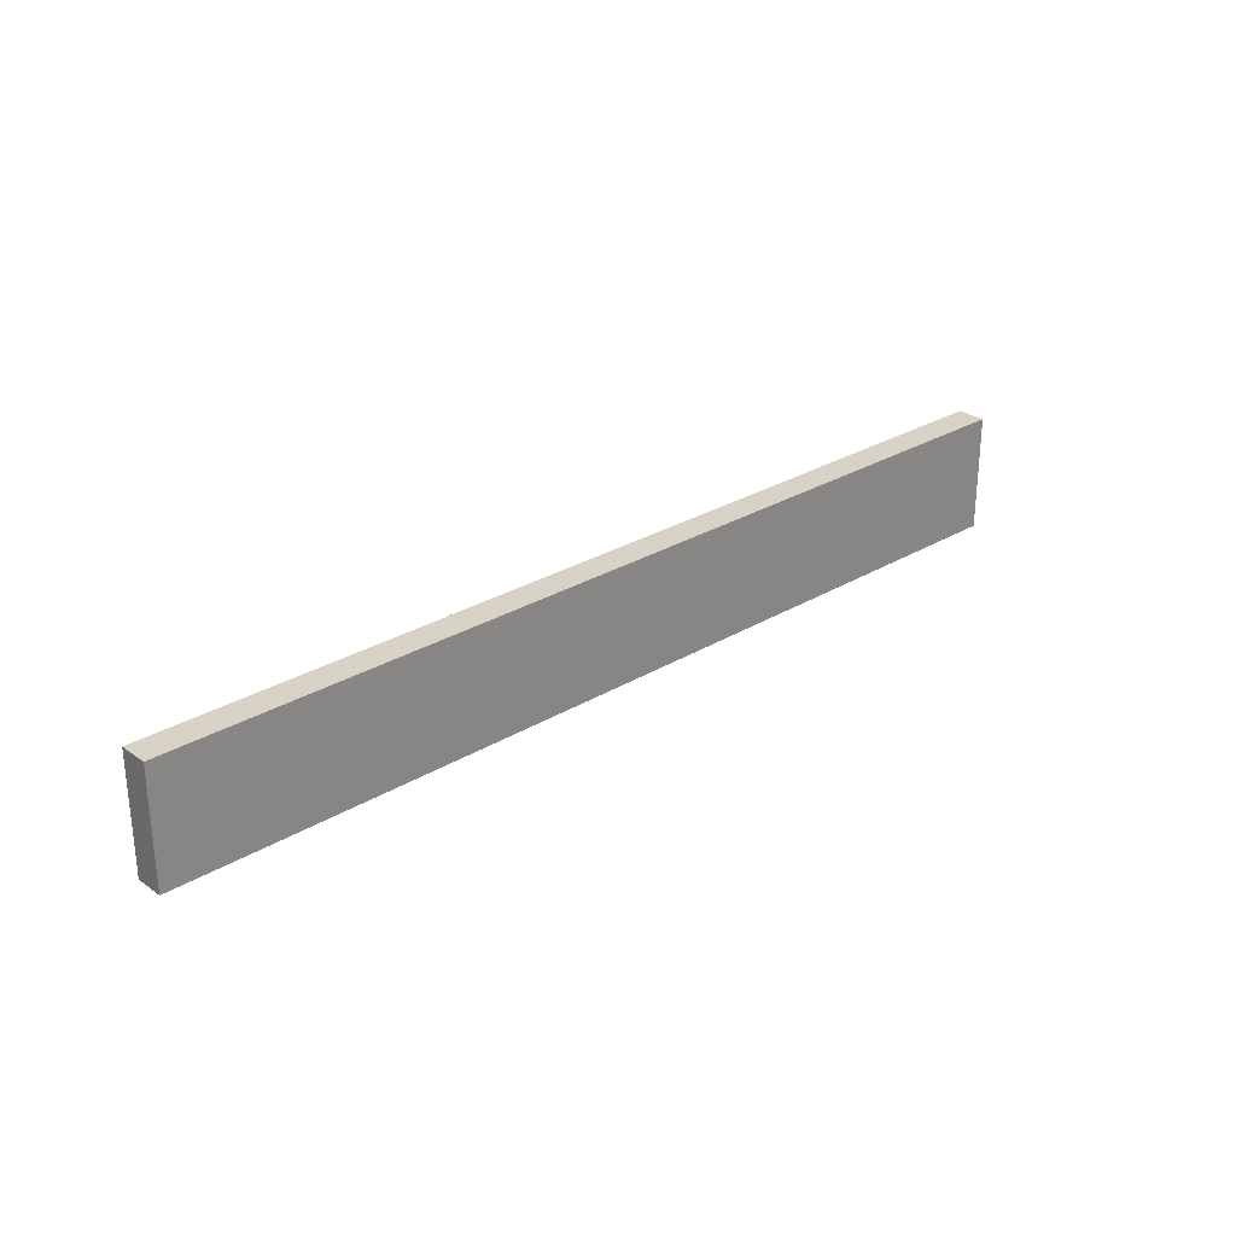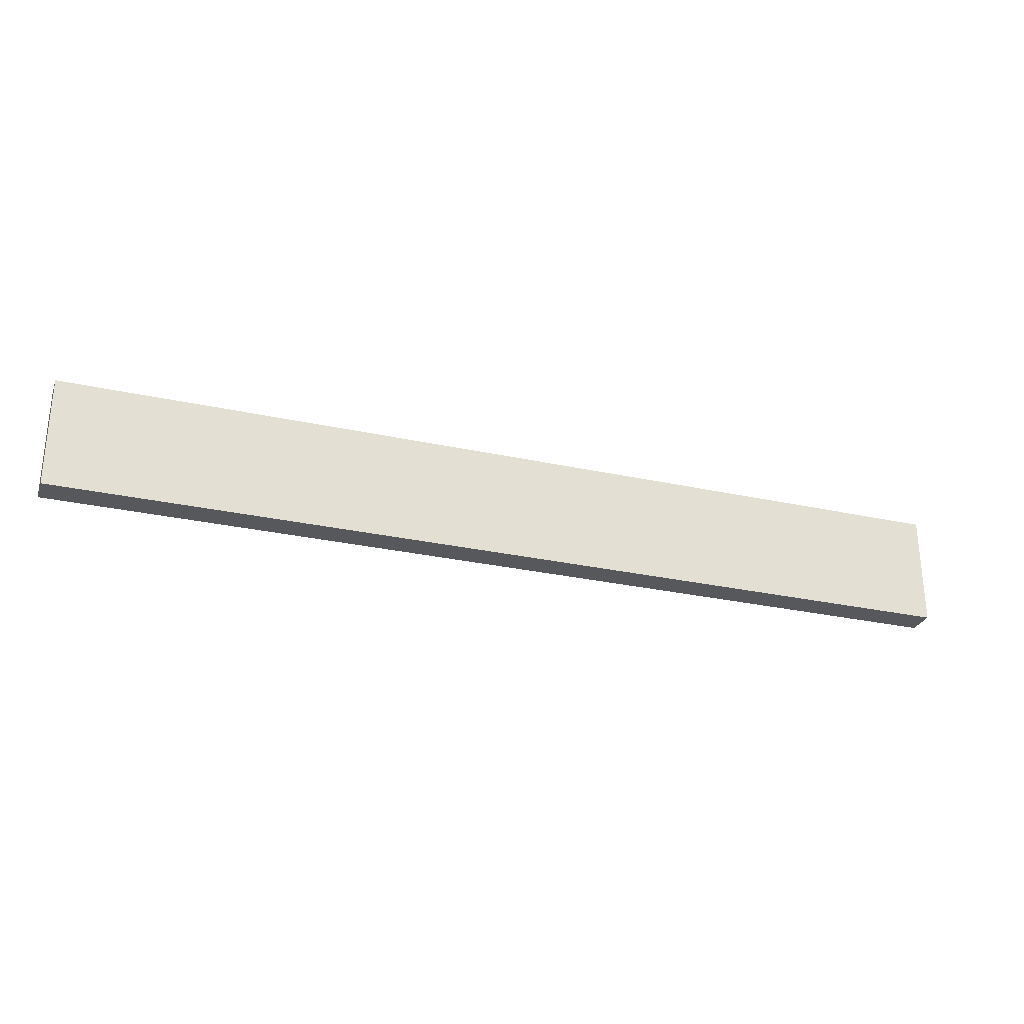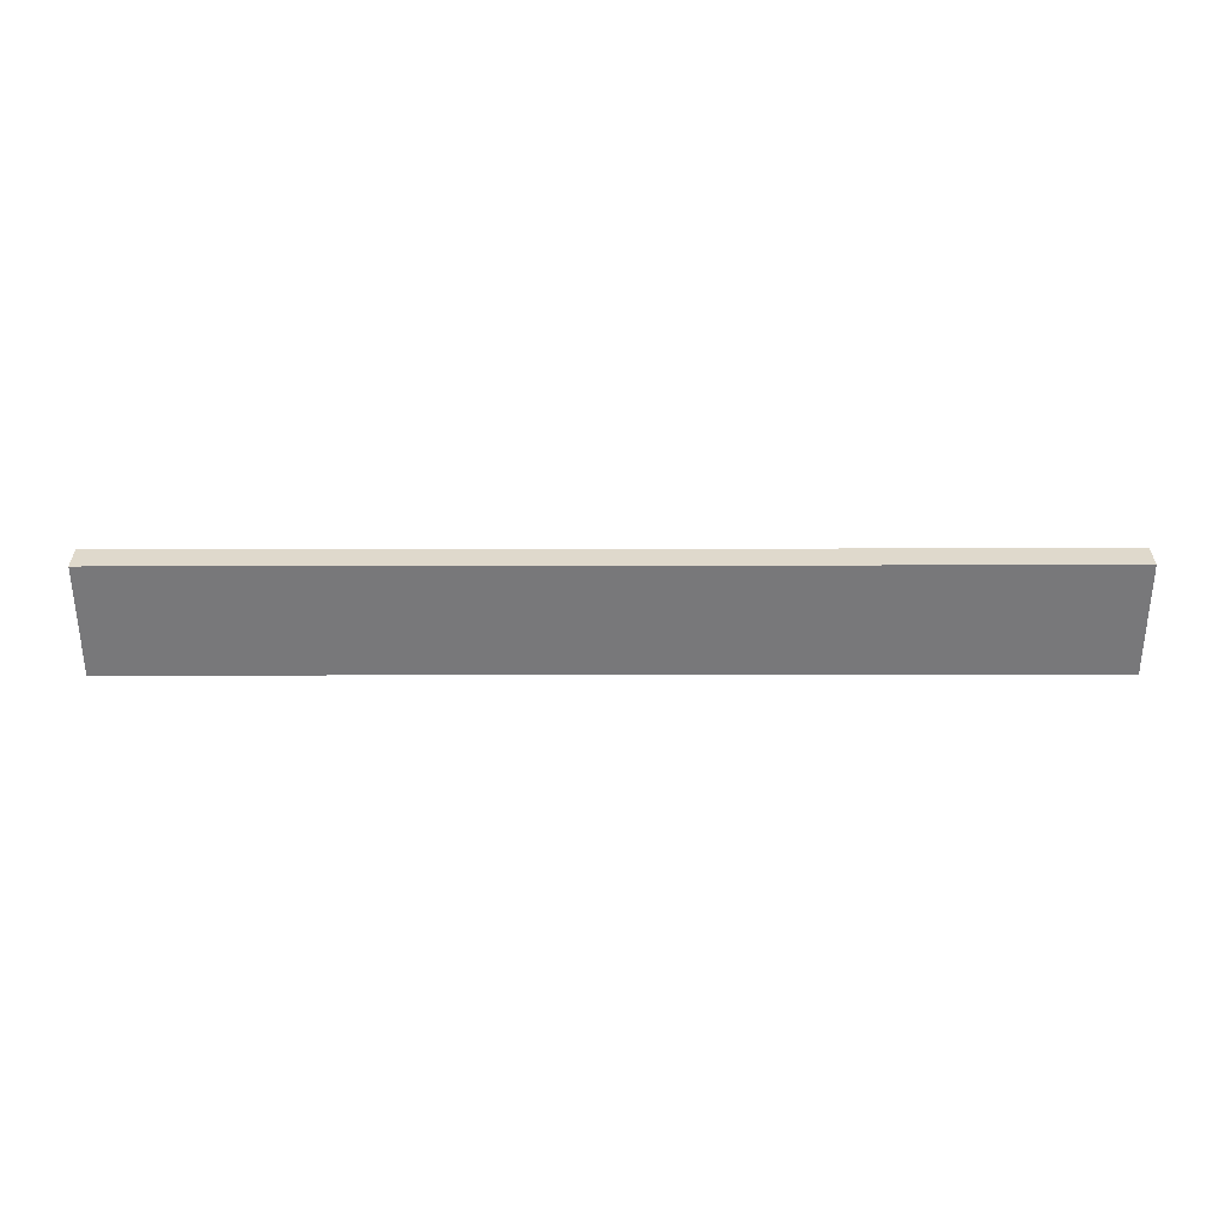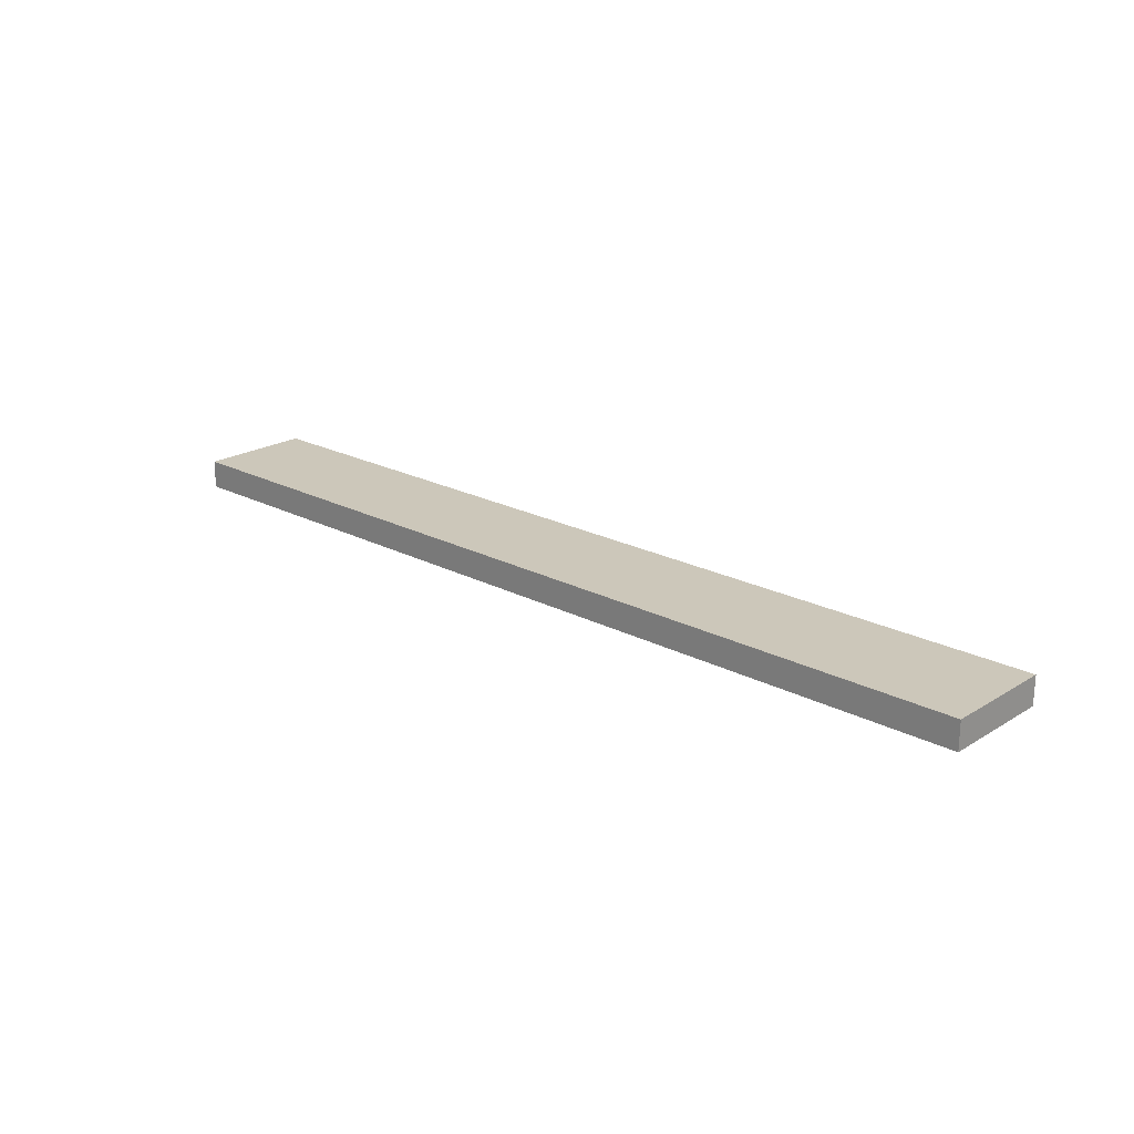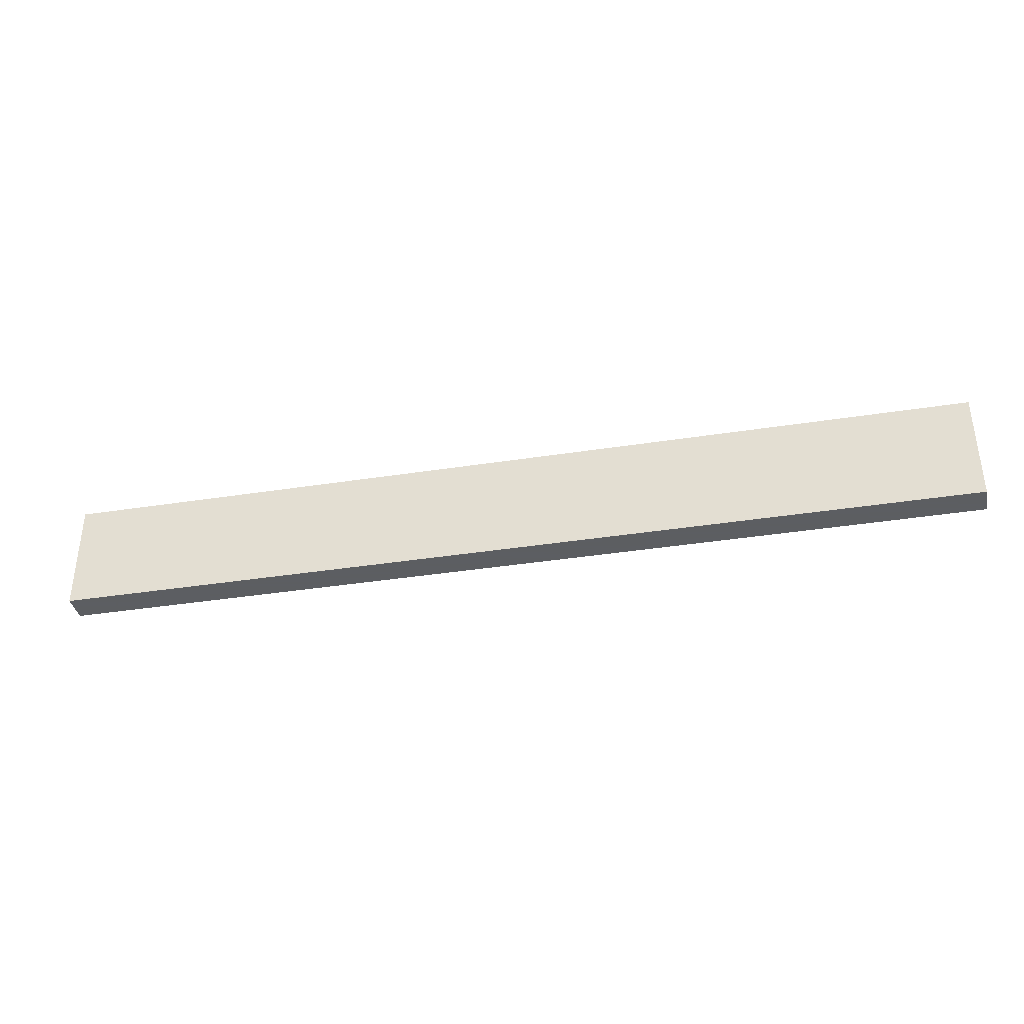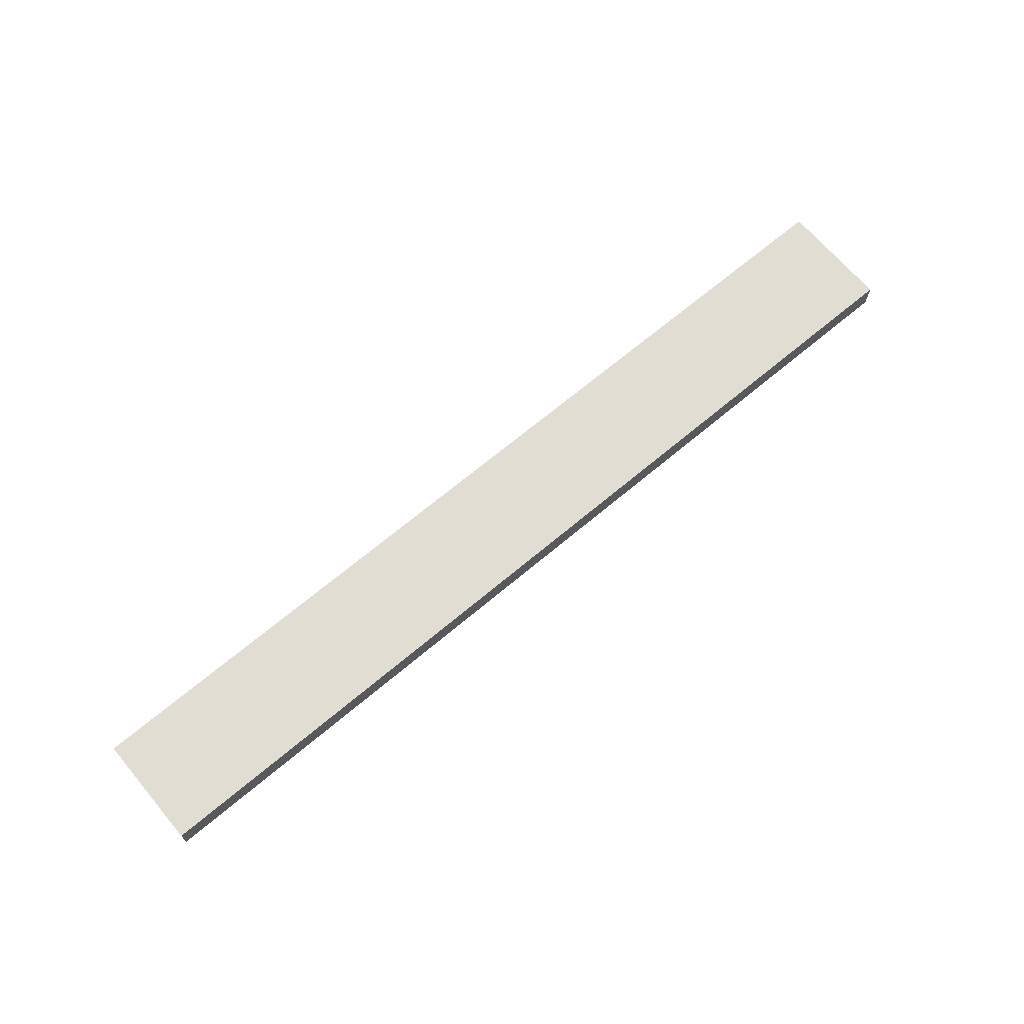
<metadata>
{"format":"obj","ext":"obj","renderer":"f3d","projection":"perspective","resolution":1024,"background":"white","views":[{"elev":27.4,"azim":-42.9,"up":"+Y"},{"elev":-28.3,"azim":-18.5,"up":"+Y"},{"elev":-57.6,"azim":0.1,"up":"+Z"},{"elev":21.4,"azim":42.8,"up":"+Z"},{"elev":-37.4,"azim":11.4,"up":"+Y"},{"elev":68.2,"azim":-40.1,"up":"+Z"}]}
</metadata>
<code>
v -0.3209 -0.3784 0.4171
v -0.3209 -0.3784 0.3977
v -0.3209 -0.456 0.4171
v 0.3195 -0.3784 0.3977
v -0.3209 -0.456 0.3977
v 0.3195 -0.456 0.4171
v 0.3195 -0.456 0.3977
v 0.3195 -0.3784 0.4171
f 6 7 8
f 1 2 3
f 4 8 7
f 5 3 2
f 4 2 8
f 1 8 2
f 1 3 8
f 6 8 3
f 5 7 3
f 6 3 7
f 5 2 7
f 4 7 2

</code>
